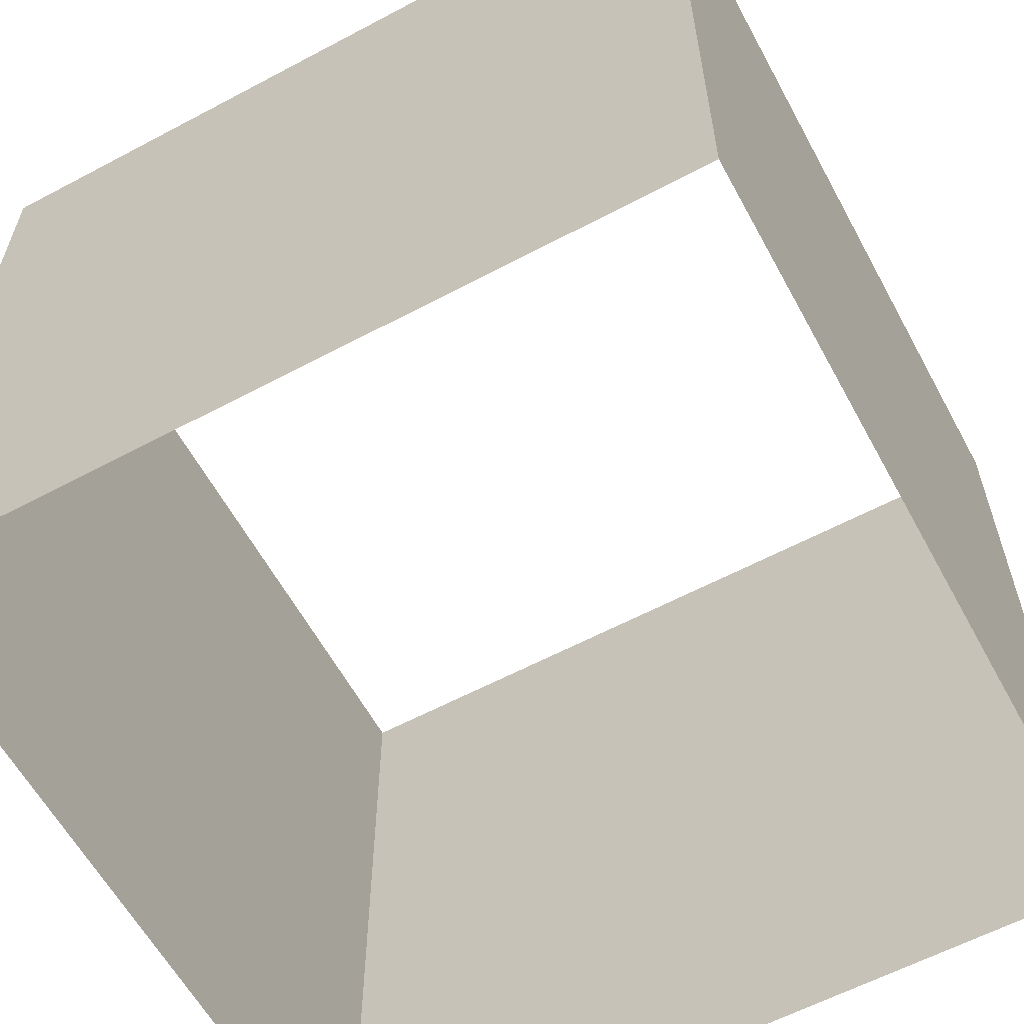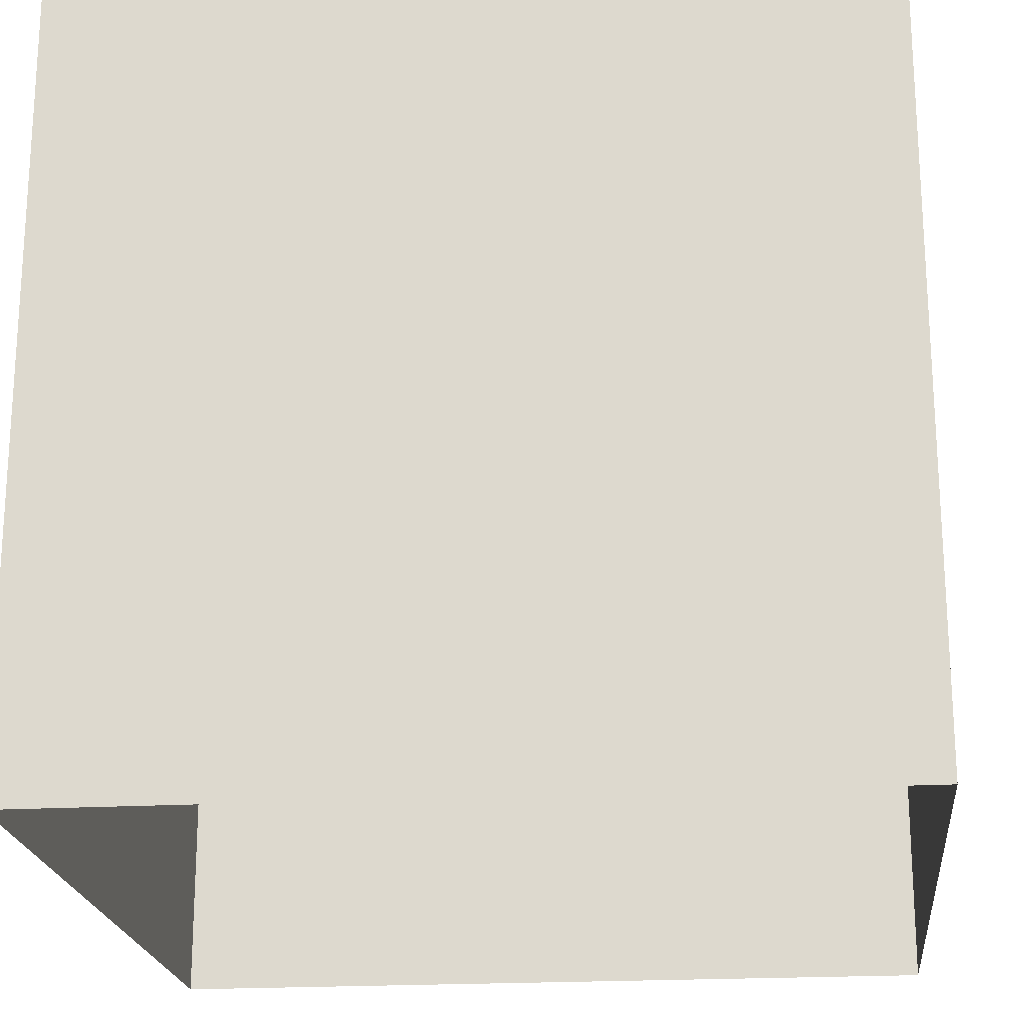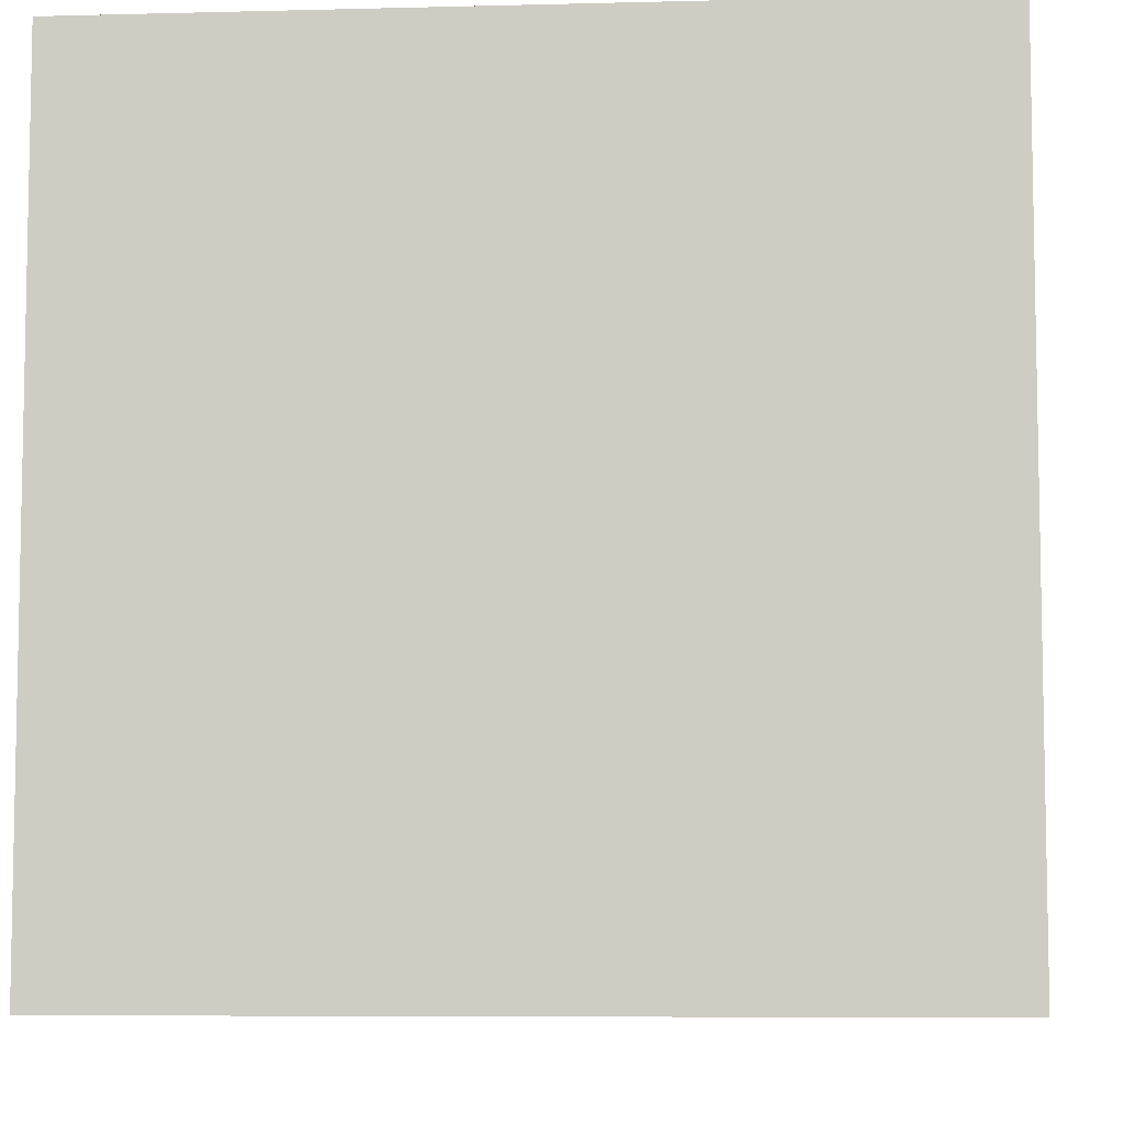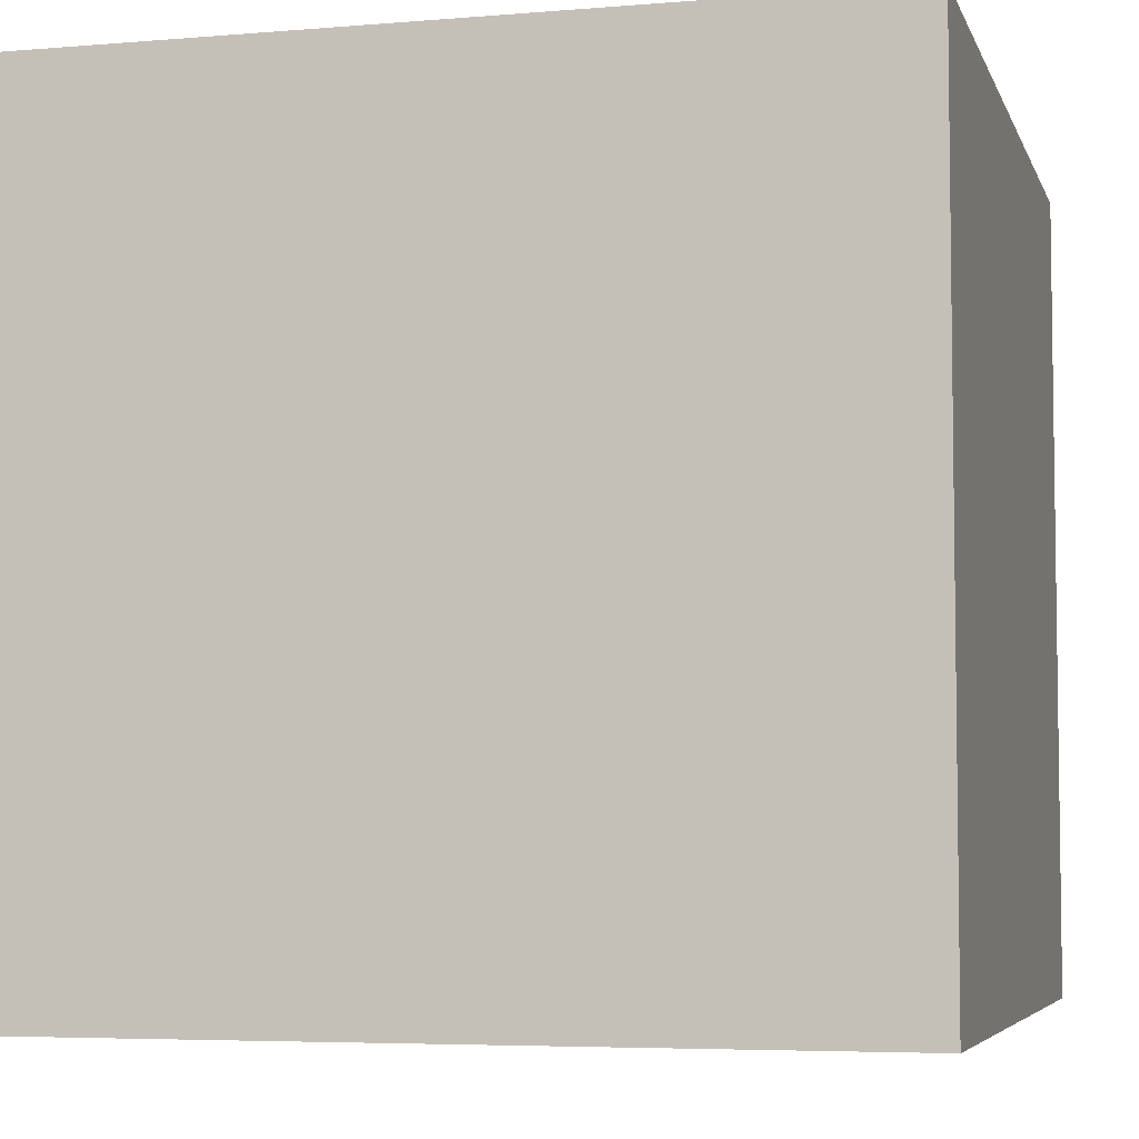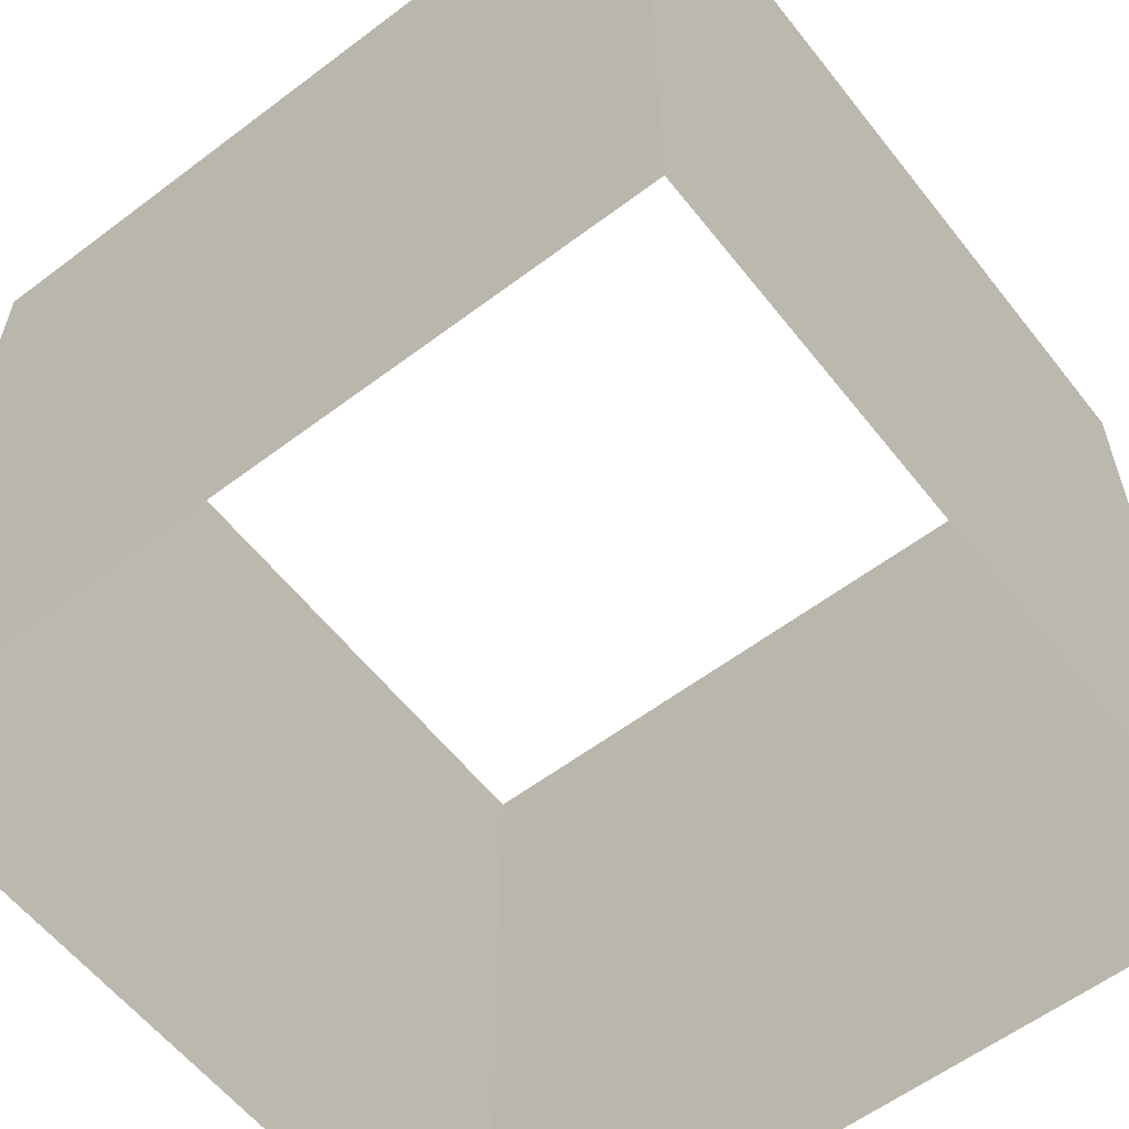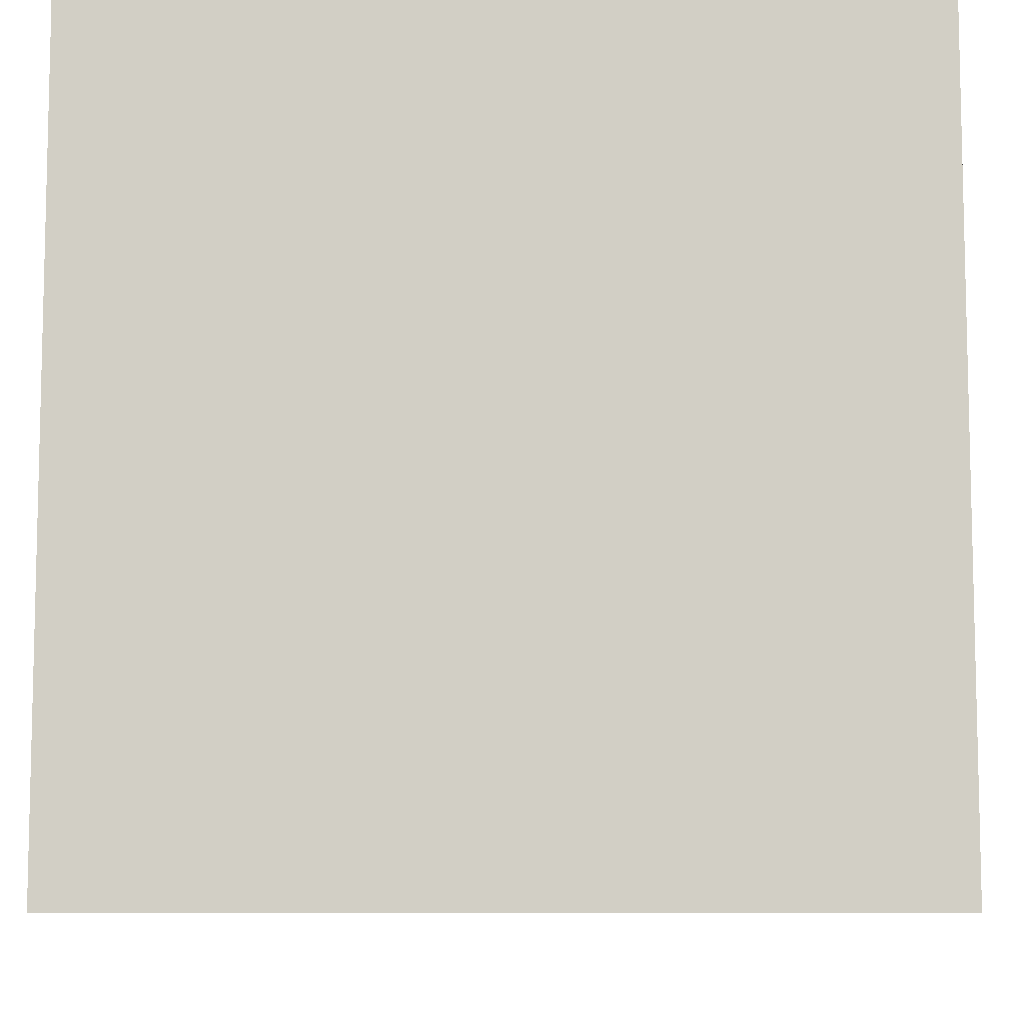
<metadata>
{"format":"obj","ext":"obj","renderer":"f3d","projection":"perspective","resolution":1024,"background":"white","views":[{"elev":-60.4,"azim":28.5,"up":"+Z"},{"elev":-20.8,"azim":95.9,"up":"+Z"},{"elev":-7.0,"azim":94.3,"up":"+Y"},{"elev":-5.3,"azim":-75.3,"up":"+Z"},{"elev":-58.7,"azim":37.9,"up":"+Z"},{"elev":-8.6,"azim":1.1,"up":"+Z"}]}
</metadata>
<code>
g Cube
v 1 1 -1
v 1 -1 -1
v -1 -1 -1
v -1 1 -1
v 1 1 1
v 1 -1 1
v -1 -1 1
v -1 1 1
v -1 1 1
v -1 -1 1
v 1 -1 1
v 1 1 1
v -1 1 -1
v -1 -1 -1
v 1 -1 -1
v 1 1 -1
f 1 5 6 2
f 2 6 7 3
f 3 7 8 4
f 5 1 4 8
f 13 16 12 9
f 14 13 9 10
f 15 14 10 11
f 16 15 11 12

</code>
